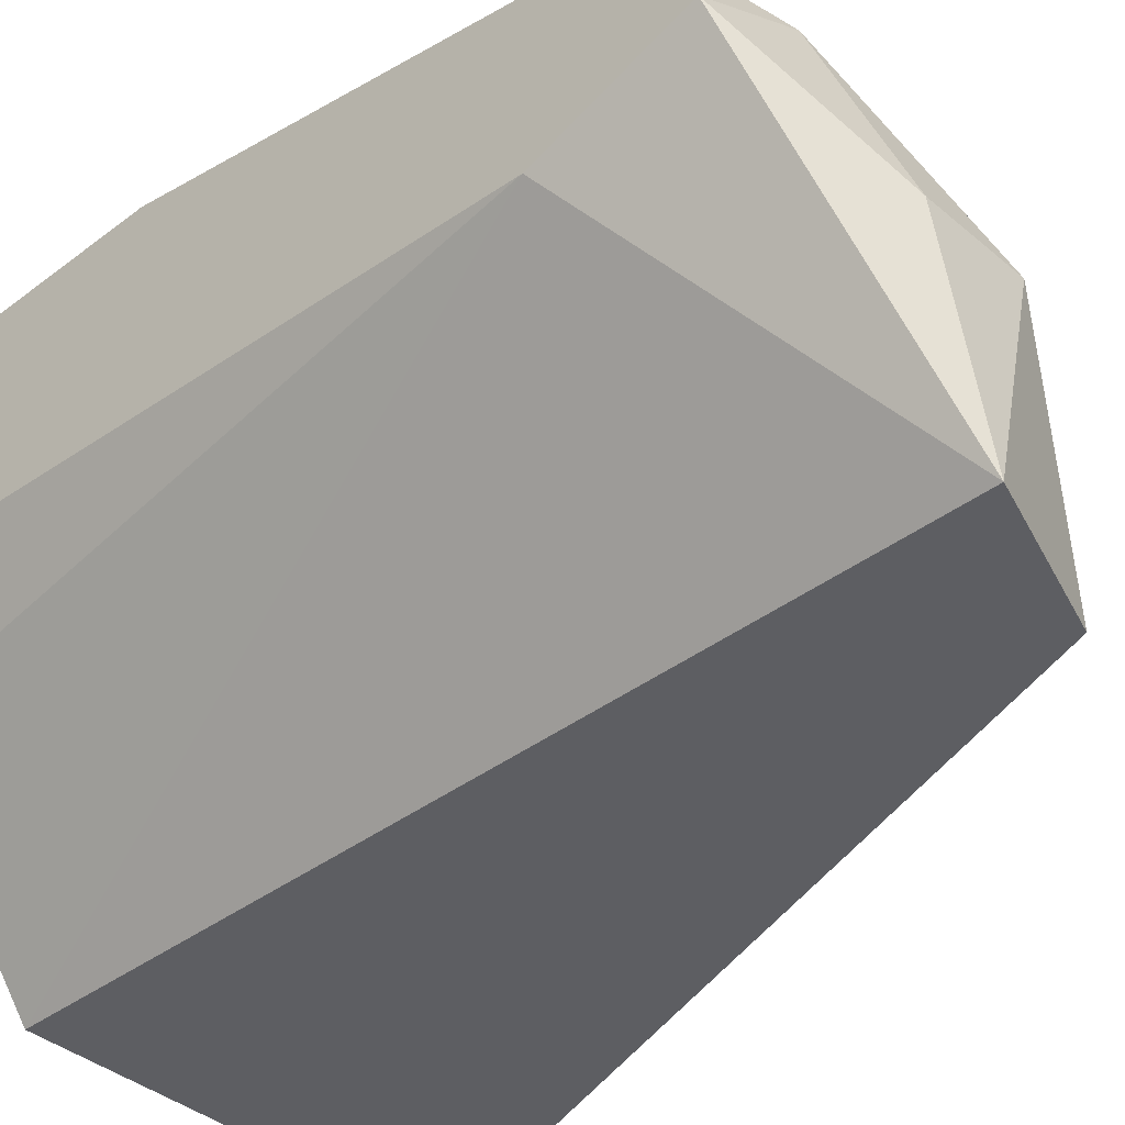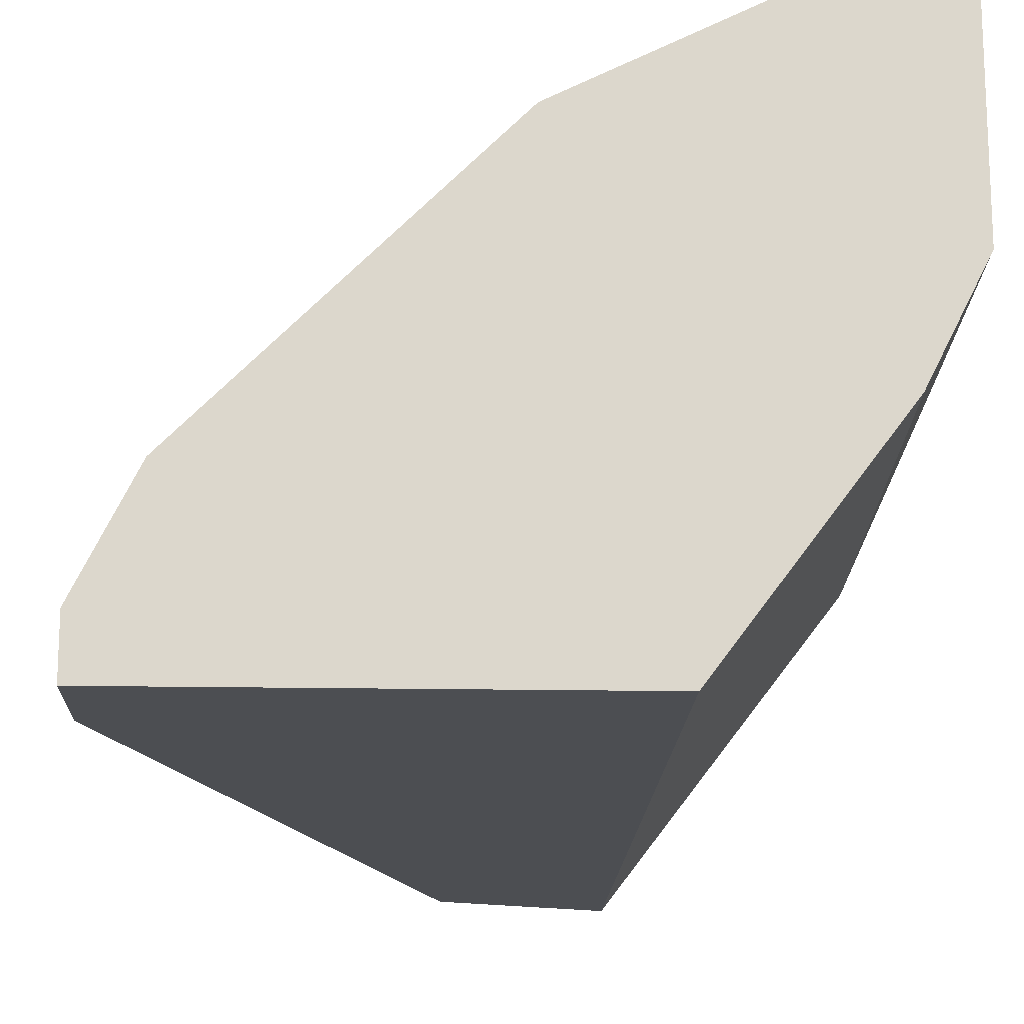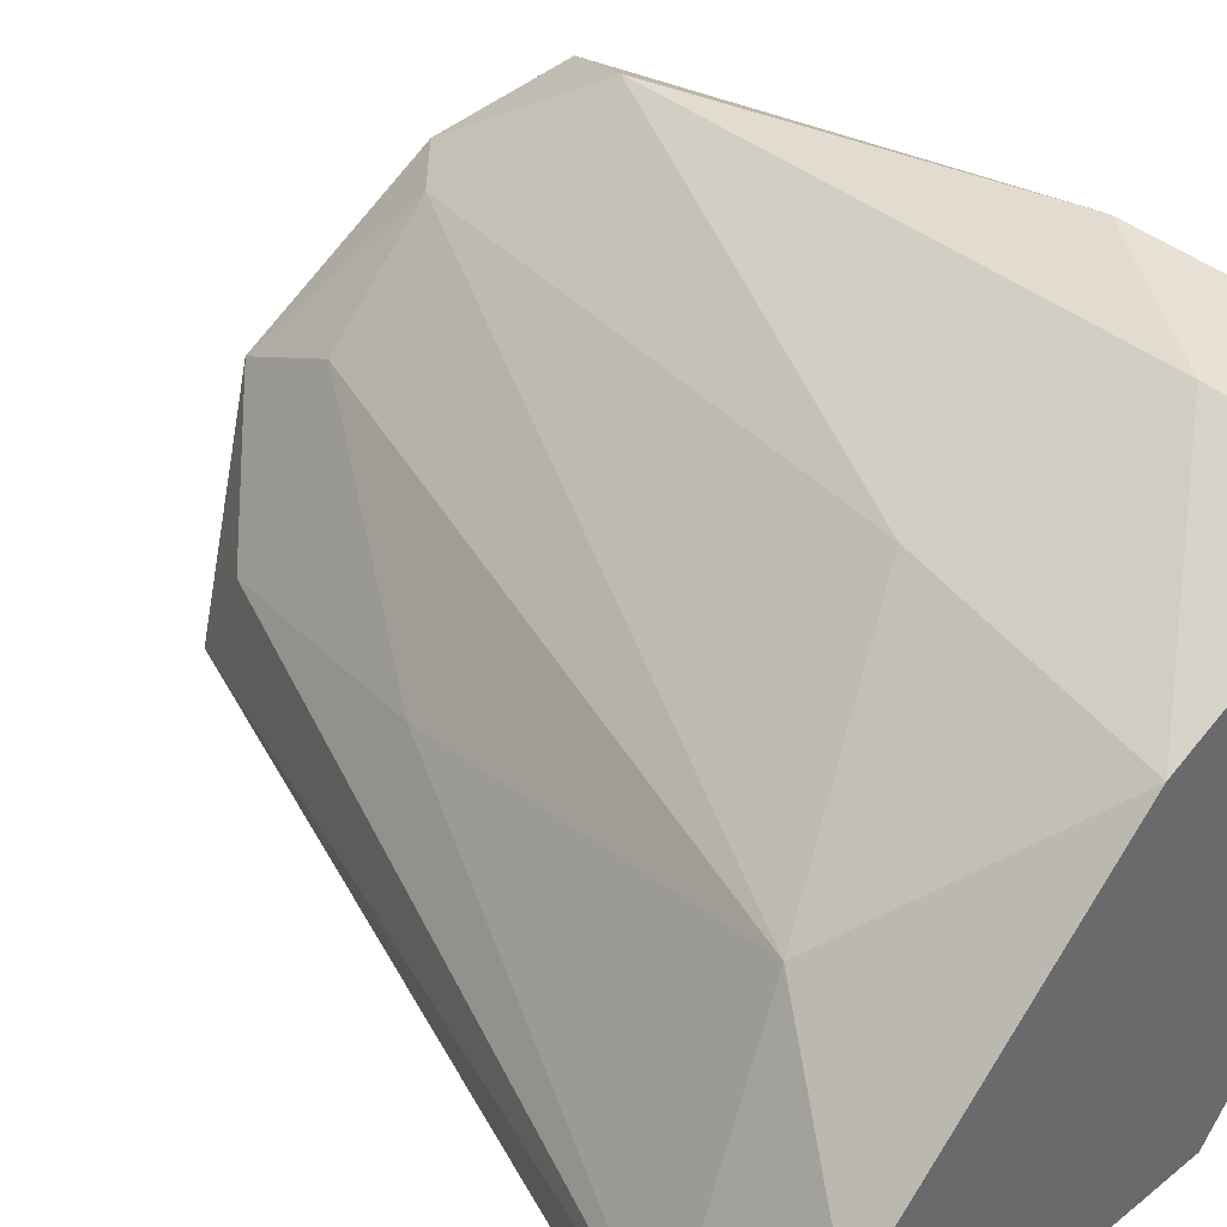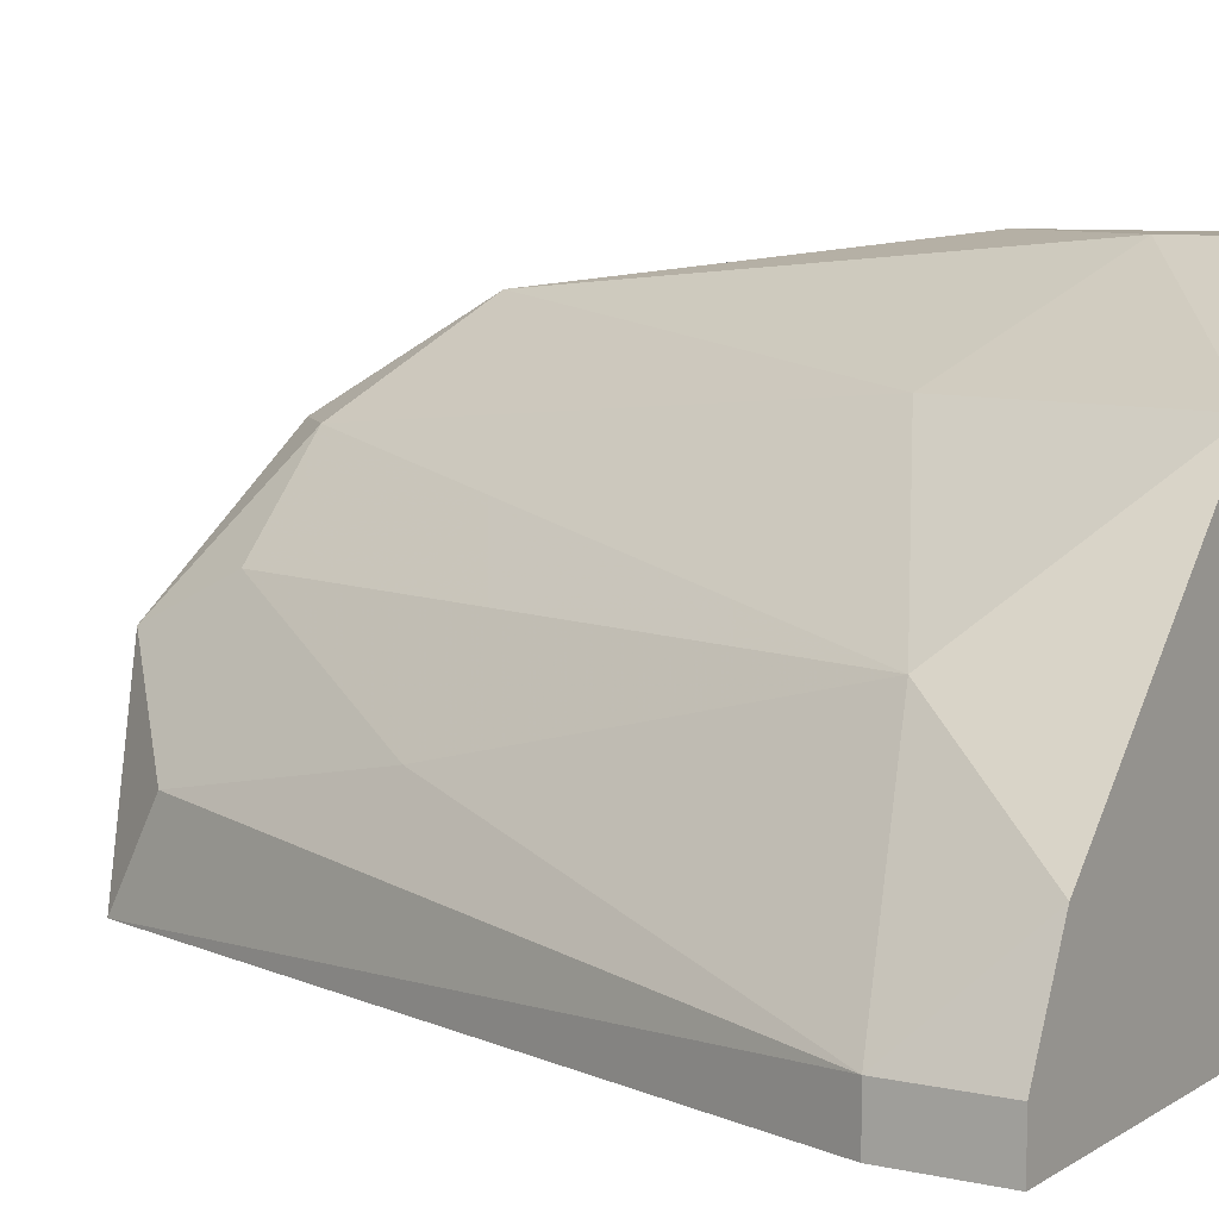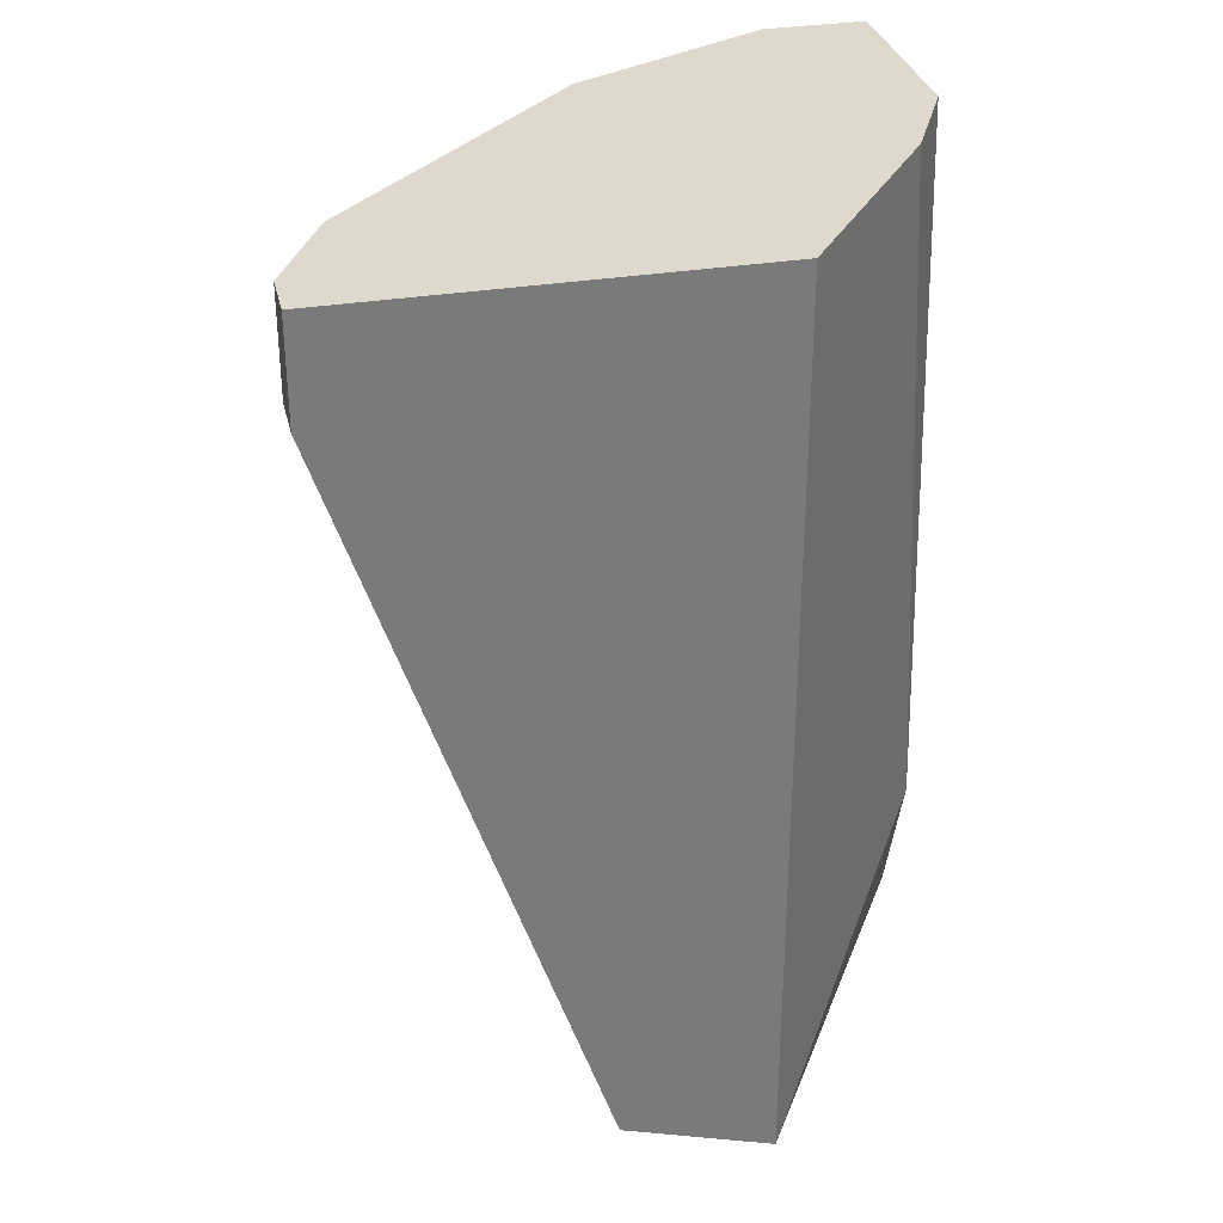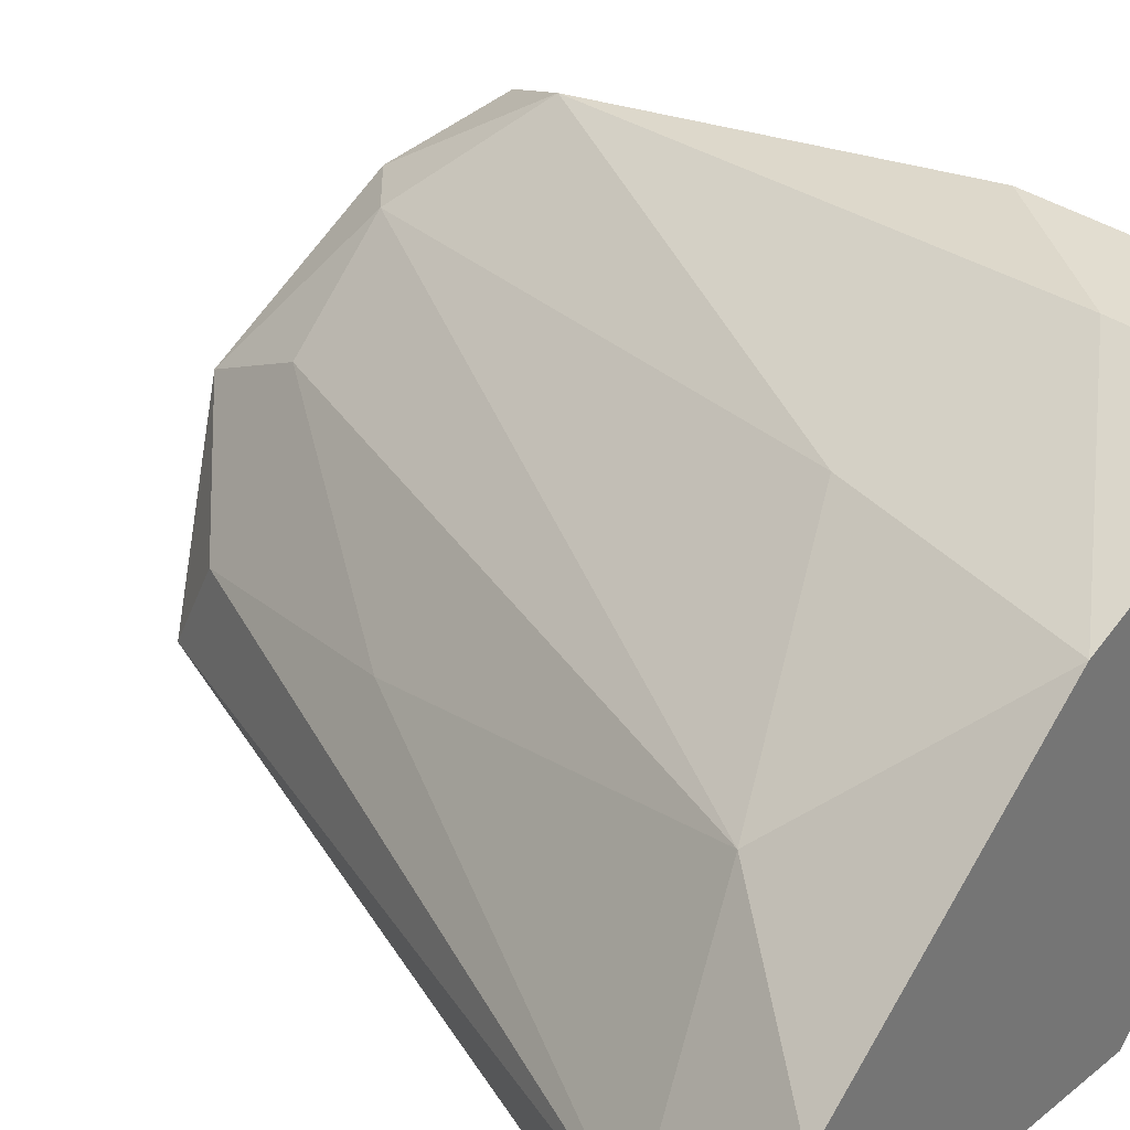
<metadata>
{"format":"obj","ext":"obj","renderer":"f3d","projection":"perspective","resolution":1024,"background":"white","views":[{"elev":-39.1,"azim":-46.5,"up":"+Z"},{"elev":-16.6,"azim":177.8,"up":"+Z"},{"elev":40.5,"azim":135.8,"up":"+Z"},{"elev":7.7,"azim":121.8,"up":"+Z"},{"elev":32.1,"azim":167.0,"up":"+Y"},{"elev":35.3,"azim":134.1,"up":"+Z"}]}
</metadata>
<code>
v 0.01395 -0.008846 0.008963
v 0.01395 -0.008846 0.01003
v 0.01395 -0.01098 0.008963
v 0.01395 -0.01098 0.01003
v 0.01075 -0.01205 0.0143
v 0.00328 -0.01205 0.01963
v 0.00328 -0.008846 0.01963
v 0.00328 -0.02698 0.01643
v 0.00648 -0.02591 0.0143
v 0.00648 -0.02805 0.01323
v 0.00648 -0.01418 0.0175
v 0.008613 -0.02591 0.0111
v 0.008613 -0.02698 0.008963
v 0.002213 -0.02378 0.01856
v 0.002213 -0.008846 0.01323
v 0.007546 -0.008846 0.0175
v 0.004346 -0.02591 0.01643
v 0.004346 -0.02805 0.01323
v 0.001146 -0.02378 0.0143
v 0.001146 -0.02591 0.0175
v 0.001146 -0.008846 0.01536
v 0.001146 -0.008846 0.01963
v 0.001146 -0.02698 0.01536
v 0.001146 -0.01525 0.01963
v 0.005414 -0.02805 0.008963
v 0.005414 -0.008846 0.008963
v 0.01288 -0.008846 0.01217
v 0.009679 -0.02058 0.01217
f 10 8 18
f 15 16 26
f 3 25 26
f 16 15 22
f 23 24 22
f 25 3 13
f 10 25 13
f 26 16 2
f 25 23 19
f 26 25 19
f 15 26 19
f 23 22 19
f 13 3 4
f 3 2 4
f 22 15 21
f 15 19 21
f 19 22 21
f 24 14 6
f 22 24 6
f 24 23 20
f 14 24 20
f 5 16 11
f 16 6 11
f 6 14 11
f 14 17 11
f 17 5 11
f 10 13 12
f 13 4 12
f 16 5 27
f 2 16 27
f 5 4 27
f 4 2 27
f 3 26 1
f 26 2 1
f 2 3 1
f 17 10 9
f 5 17 9
f 16 22 7
f 6 16 7
f 22 6 7
f 10 17 8
f 17 14 8
f 20 23 8
f 14 20 8
f 4 5 28
f 10 12 28
f 12 4 28
f 5 9 28
f 9 10 28
f 23 25 18
f 25 10 18
f 8 23 18

</code>
